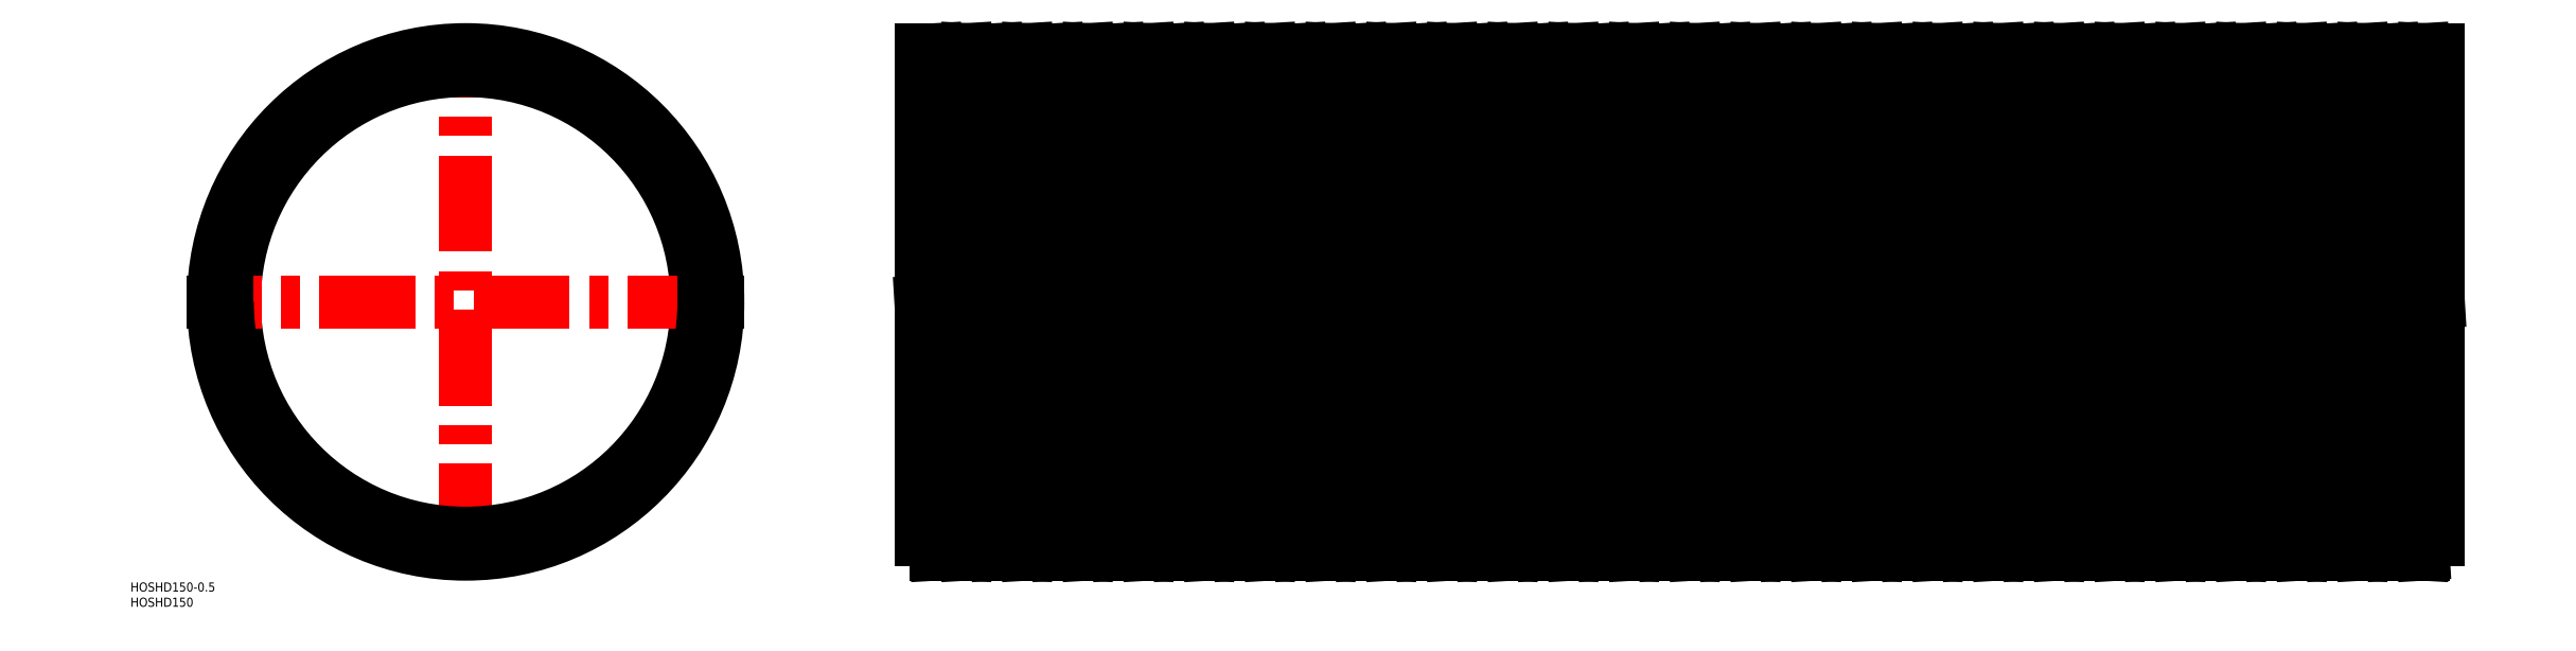
<metadata>
{"format":"dxf","ext":"dxf","renderer":"ezdxf+matplotlib","layout":"modelspace","background":"white","min_lineweight":24,"dpi":150}
</metadata>
<code>
0
SECTION
2
ENTITIES
0
LINE
8
CENTER
10
652
20
0
30
0
11
148
21
0
31
0
0
LINE
8
CENTER
10
0
20
-85.1
30
0
11
0
21
85.1
31
0
0
CIRCLE
8
0
10
0
20
0
30
0
40
83.1
0
CIRCLE
8
0
10
0
20
0
30
0
40
76.2
0
LINE
8
0
10
150
20
-78.5
30
0
11
150
21
83.1
31
0
0
LINE
8
0
10
650
20
76.2
30
0
11
150
21
76.2
31
0
0
LINE
8
0
10
155
20
83.1
30
0
11
150
21
83.1
31
0
0
LINE
8
0
10
650
20
-76.2
30
0
11
150
21
-76.2
31
0
0
LINE
8
0
10
165
20
-83.1
30
0
11
155
21
-83.1
31
0
0
LINE
8
0
10
164.7
20
-78.5
30
0
11
174.7
21
-78.5
31
0
0
LINE
8
0
10
155.3
20
78.5
30
0
11
165.3
21
78.5
31
0
0
LINE
8
0
10
150
20
0
30
0
11
155
21
-83.1
31
0
0
LINE
8
0
10
165
20
-83.1
30
0
11
155
21
83.1
31
0
0
LINE
8
0
10
165
20
83.1
30
0
11
175
21
-83.1
31
0
0
LINE
8
0
10
185
20
-83.1
30
0
11
175
21
83.1
31
0
0
LINE
8
0
10
165
20
83.1
30
0
11
175
21
83.1
31
0
0
LINE
8
0
10
175
20
-83.1
30
0
11
185
21
-83.1
31
0
0
LINE
8
0
10
165
20
83.1
30
0
11
164.7
21
78.5
31
0
0
LINE
8
0
10
165
20
-83.1
30
0
11
165.3
21
-78.5
31
0
0
LINE
8
0
10
184.7
20
-78.5
30
0
11
194.7
21
-78.5
31
0
0
LINE
8
0
10
175.3
20
78.5
30
0
11
185.3
21
78.5
31
0
0
LINE
8
0
10
185
20
83.1
30
0
11
195
21
-83.1
31
0
0
LINE
8
0
10
205
20
-83.1
30
0
11
195
21
83.1
31
0
0
LINE
8
0
10
185
20
83.1
30
0
11
195
21
83.1
31
0
0
LINE
8
0
10
195
20
-83.1
30
0
11
205
21
-83.1
31
0
0
LINE
8
0
10
185
20
83.1
30
0
11
184.7
21
78.5
31
0
0
LINE
8
0
10
185
20
-83.1
30
0
11
185.3
21
-78.5
31
0
0
LINE
8
0
10
204.7
20
-78.5
30
0
11
214.7
21
-78.5
31
0
0
LINE
8
0
10
195.3
20
78.5
30
0
11
205.3
21
78.5
31
0
0
LINE
8
0
10
205
20
83.1
30
0
11
215
21
-83.1
31
0
0
LINE
8
0
10
225
20
-83.1
30
0
11
215
21
83.1
31
0
0
LINE
8
0
10
205
20
83.1
30
0
11
215
21
83.1
31
0
0
LINE
8
0
10
215
20
-83.1
30
0
11
225
21
-83.1
31
0
0
LINE
8
0
10
205
20
83.1
30
0
11
204.7
21
78.5
31
0
0
LINE
8
0
10
205
20
-83.1
30
0
11
205.3
21
-78.5
31
0
0
LINE
8
0
10
224.7
20
-78.5
30
0
11
234.7
21
-78.5
31
0
0
LINE
8
0
10
215.3
20
78.5
30
0
11
225.3
21
78.5
31
0
0
LINE
8
0
10
225
20
83.1
30
0
11
235
21
-83.1
31
0
0
LINE
8
0
10
245
20
-83.1
30
0
11
235
21
83.1
31
0
0
LINE
8
0
10
225
20
83.1
30
0
11
235
21
83.1
31
0
0
LINE
8
0
10
235
20
-83.1
30
0
11
245
21
-83.1
31
0
0
LINE
8
0
10
225
20
83.1
30
0
11
224.7
21
78.5
31
0
0
LINE
8
0
10
225
20
-83.1
30
0
11
225.3
21
-78.5
31
0
0
LINE
8
0
10
244.7
20
-78.5
30
0
11
254.7
21
-78.5
31
0
0
LINE
8
0
10
235.3
20
78.5
30
0
11
245.3
21
78.5
31
0
0
LINE
8
0
10
245
20
83.1
30
0
11
255
21
-83.1
31
0
0
LINE
8
0
10
265
20
-83.1
30
0
11
255
21
83.1
31
0
0
LINE
8
0
10
245
20
83.1
30
0
11
255
21
83.1
31
0
0
LINE
8
0
10
255
20
-83.1
30
0
11
265
21
-83.1
31
0
0
LINE
8
0
10
245
20
83.1
30
0
11
244.7
21
78.5
31
0
0
LINE
8
0
10
245
20
-83.1
30
0
11
245.3
21
-78.5
31
0
0
LINE
8
0
10
264.7
20
-78.5
30
0
11
274.7
21
-78.5
31
0
0
LINE
8
0
10
255.3
20
78.5
30
0
11
265.3
21
78.5
31
0
0
LINE
8
0
10
265
20
83.1
30
0
11
275
21
-83.1
31
0
0
LINE
8
0
10
285
20
-83.1
30
0
11
275
21
83.1
31
0
0
LINE
8
0
10
265
20
83.1
30
0
11
275
21
83.1
31
0
0
LINE
8
0
10
275
20
-83.1
30
0
11
285
21
-83.1
31
0
0
LINE
8
0
10
265
20
83.1
30
0
11
264.7
21
78.5
31
0
0
LINE
8
0
10
265
20
-83.1
30
0
11
265.3
21
-78.5
31
0
0
LINE
8
0
10
284.7
20
-78.5
30
0
11
294.7
21
-78.5
31
0
0
LINE
8
0
10
275.3
20
78.5
30
0
11
285.3
21
78.5
31
0
0
LINE
8
0
10
285
20
83.1
30
0
11
295
21
-83.1
31
0
0
LINE
8
0
10
305
20
-83.1
30
0
11
295
21
83.1
31
0
0
LINE
8
0
10
285
20
83.1
30
0
11
295
21
83.1
31
0
0
LINE
8
0
10
295
20
-83.1
30
0
11
305
21
-83.1
31
0
0
LINE
8
0
10
285
20
83.1
30
0
11
284.7
21
78.5
31
0
0
LINE
8
0
10
285
20
-83.1
30
0
11
285.3
21
-78.5
31
0
0
LINE
8
0
10
304.7
20
-78.5
30
0
11
314.7
21
-78.5
31
0
0
LINE
8
0
10
295.3
20
78.5
30
0
11
305.3
21
78.5
31
0
0
LINE
8
0
10
305
20
83.1
30
0
11
315
21
-83.1
31
0
0
LINE
8
0
10
325
20
-83.1
30
0
11
315
21
83.1
31
0
0
LINE
8
0
10
305
20
83.1
30
0
11
315
21
83.1
31
0
0
LINE
8
0
10
315
20
-83.1
30
0
11
325
21
-83.1
31
0
0
LINE
8
0
10
305
20
83.1
30
0
11
304.7
21
78.5
31
0
0
LINE
8
0
10
305
20
-83.1
30
0
11
305.3
21
-78.5
31
0
0
LINE
8
0
10
324.7
20
-78.5
30
0
11
334.7
21
-78.5
31
0
0
LINE
8
0
10
315.3
20
78.5
30
0
11
325.3
21
78.5
31
0
0
LINE
8
0
10
325
20
83.1
30
0
11
335
21
-83.1
31
0
0
LINE
8
0
10
345
20
-83.1
30
0
11
335
21
83.1
31
0
0
LINE
8
0
10
325
20
83.1
30
0
11
335
21
83.1
31
0
0
LINE
8
0
10
335
20
-83.1
30
0
11
345
21
-83.1
31
0
0
LINE
8
0
10
325
20
83.1
30
0
11
324.7
21
78.5
31
0
0
LINE
8
0
10
325
20
-83.1
30
0
11
325.3
21
-78.5
31
0
0
LINE
8
0
10
344.7
20
-78.5
30
0
11
354.7
21
-78.5
31
0
0
LINE
8
0
10
335.3
20
78.5
30
0
11
345.3
21
78.5
31
0
0
LINE
8
0
10
345
20
83.1
30
0
11
355
21
-83.1
31
0
0
LINE
8
0
10
365
20
-83.1
30
0
11
355
21
83.1
31
0
0
LINE
8
0
10
345
20
83.1
30
0
11
355
21
83.1
31
0
0
LINE
8
0
10
355
20
-83.1
30
0
11
365
21
-83.1
31
0
0
LINE
8
0
10
345
20
83.1
30
0
11
344.7
21
78.5
31
0
0
LINE
8
0
10
345
20
-83.1
30
0
11
345.3
21
-78.5
31
0
0
LINE
8
0
10
364.7
20
-78.5
30
0
11
374.7
21
-78.5
31
0
0
LINE
8
0
10
355.3
20
78.5
30
0
11
365.3
21
78.5
31
0
0
LINE
8
0
10
365
20
83.1
30
0
11
375
21
-83.1
31
0
0
LINE
8
0
10
385
20
-83.1
30
0
11
375
21
83.1
31
0
0
LINE
8
0
10
365
20
83.1
30
0
11
375
21
83.1
31
0
0
LINE
8
0
10
375
20
-83.1
30
0
11
385
21
-83.1
31
0
0
LINE
8
0
10
365
20
83.1
30
0
11
364.7
21
78.5
31
0
0
LINE
8
0
10
365
20
-83.1
30
0
11
365.3
21
-78.5
31
0
0
LINE
8
0
10
384.7
20
-78.5
30
0
11
394.7
21
-78.5
31
0
0
LINE
8
0
10
375.3
20
78.5
30
0
11
385.3
21
78.5
31
0
0
LINE
8
0
10
385
20
83.1
30
0
11
395
21
-83.1
31
0
0
LINE
8
0
10
405
20
-83.1
30
0
11
395
21
83.1
31
0
0
LINE
8
0
10
385
20
83.1
30
0
11
395
21
83.1
31
0
0
LINE
8
0
10
395
20
-83.1
30
0
11
405
21
-83.1
31
0
0
LINE
8
0
10
385
20
83.1
30
0
11
384.7
21
78.5
31
0
0
LINE
8
0
10
385
20
-83.1
30
0
11
385.3
21
-78.5
31
0
0
LINE
8
0
10
404.7
20
-78.5
30
0
11
414.7
21
-78.5
31
0
0
LINE
8
0
10
395.3
20
78.5
30
0
11
405.3
21
78.5
31
0
0
LINE
8
0
10
405
20
83.1
30
0
11
415
21
-83.1
31
0
0
LINE
8
0
10
425
20
-83.1
30
0
11
415
21
83.1
31
0
0
LINE
8
0
10
405
20
83.1
30
0
11
415
21
83.1
31
0
0
LINE
8
0
10
415
20
-83.1
30
0
11
425
21
-83.1
31
0
0
LINE
8
0
10
405
20
83.1
30
0
11
404.7
21
78.5
31
0
0
LINE
8
0
10
405
20
-83.1
30
0
11
405.3
21
-78.5
31
0
0
LINE
8
0
10
424.7
20
-78.5
30
0
11
434.7
21
-78.5
31
0
0
LINE
8
0
10
415.3
20
78.5
30
0
11
425.3
21
78.5
31
0
0
LINE
8
0
10
425
20
83.1
30
0
11
435
21
-83.1
31
0
0
LINE
8
0
10
445
20
-83.1
30
0
11
435
21
83.1
31
0
0
LINE
8
0
10
425
20
83.1
30
0
11
435
21
83.1
31
0
0
LINE
8
0
10
435
20
-83.1
30
0
11
445
21
-83.1
31
0
0
LINE
8
0
10
425
20
83.1
30
0
11
424.7
21
78.5
31
0
0
LINE
8
0
10
425
20
-83.1
30
0
11
425.3
21
-78.5
31
0
0
LINE
8
0
10
444.7
20
-78.5
30
0
11
454.7
21
-78.5
31
0
0
LINE
8
0
10
435.3
20
78.5
30
0
11
445.3
21
78.5
31
0
0
LINE
8
0
10
445
20
83.1
30
0
11
455
21
-83.1
31
0
0
LINE
8
0
10
465
20
-83.1
30
0
11
455
21
83.1
31
0
0
LINE
8
0
10
445
20
83.1
30
0
11
455
21
83.1
31
0
0
LINE
8
0
10
455
20
-83.1
30
0
11
465
21
-83.1
31
0
0
LINE
8
0
10
445
20
83.1
30
0
11
444.7
21
78.5
31
0
0
LINE
8
0
10
445
20
-83.1
30
0
11
445.3
21
-78.5
31
0
0
LINE
8
0
10
464.7
20
-78.5
30
0
11
474.7
21
-78.5
31
0
0
LINE
8
0
10
455.3
20
78.5
30
0
11
465.3
21
78.5
31
0
0
LINE
8
0
10
465
20
83.1
30
0
11
475
21
-83.1
31
0
0
LINE
8
0
10
485
20
-83.1
30
0
11
475
21
83.1
31
0
0
LINE
8
0
10
465
20
83.1
30
0
11
475
21
83.1
31
0
0
LINE
8
0
10
475
20
-83.1
30
0
11
485
21
-83.1
31
0
0
LINE
8
0
10
465
20
83.1
30
0
11
464.7
21
78.5
31
0
0
LINE
8
0
10
465
20
-83.1
30
0
11
465.3
21
-78.5
31
0
0
LINE
8
0
10
484.7
20
-78.5
30
0
11
494.7
21
-78.5
31
0
0
LINE
8
0
10
475.3
20
78.5
30
0
11
485.3
21
78.5
31
0
0
LINE
8
0
10
485
20
83.1
30
0
11
495
21
-83.1
31
0
0
LINE
8
0
10
505
20
-83.1
30
0
11
495
21
83.1
31
0
0
LINE
8
0
10
485
20
83.1
30
0
11
495
21
83.1
31
0
0
LINE
8
0
10
495
20
-83.1
30
0
11
505
21
-83.1
31
0
0
LINE
8
0
10
485
20
83.1
30
0
11
484.7
21
78.5
31
0
0
LINE
8
0
10
485
20
-83.1
30
0
11
485.3
21
-78.5
31
0
0
LINE
8
0
10
504.7
20
-78.5
30
0
11
514.7
21
-78.5
31
0
0
LINE
8
0
10
495.3
20
78.5
30
0
11
505.3
21
78.5
31
0
0
LINE
8
0
10
505
20
83.1
30
0
11
515
21
-83.1
31
0
0
LINE
8
0
10
525
20
-83.1
30
0
11
515
21
83.1
31
0
0
LINE
8
0
10
505
20
83.1
30
0
11
515
21
83.1
31
0
0
LINE
8
0
10
515
20
-83.1
30
0
11
525
21
-83.1
31
0
0
LINE
8
0
10
505
20
83.1
30
0
11
504.7
21
78.5
31
0
0
LINE
8
0
10
505
20
-83.1
30
0
11
505.3
21
-78.5
31
0
0
LINE
8
0
10
524.7
20
-78.5
30
0
11
534.7
21
-78.5
31
0
0
LINE
8
0
10
515.3
20
78.5
30
0
11
525.3
21
78.5
31
0
0
LINE
8
0
10
525
20
83.1
30
0
11
535
21
-83.1
31
0
0
LINE
8
0
10
545
20
-83.1
30
0
11
535
21
83.1
31
0
0
LINE
8
0
10
525
20
83.1
30
0
11
535
21
83.1
31
0
0
LINE
8
0
10
535
20
-83.1
30
0
11
545
21
-83.1
31
0
0
LINE
8
0
10
525
20
83.1
30
0
11
524.7
21
78.5
31
0
0
LINE
8
0
10
525
20
-83.1
30
0
11
525.3
21
-78.5
31
0
0
LINE
8
0
10
544.7
20
-78.5
30
0
11
554.7
21
-78.5
31
0
0
LINE
8
0
10
535.3
20
78.5
30
0
11
545.3
21
78.5
31
0
0
LINE
8
0
10
545
20
83.1
30
0
11
555
21
-83.1
31
0
0
LINE
8
0
10
565
20
-83.1
30
0
11
555
21
83.1
31
0
0
LINE
8
0
10
545
20
83.1
30
0
11
555
21
83.1
31
0
0
LINE
8
0
10
555
20
-83.1
30
0
11
565
21
-83.1
31
0
0
LINE
8
0
10
545
20
83.1
30
0
11
544.7
21
78.5
31
0
0
LINE
8
0
10
545
20
-83.1
30
0
11
545.3
21
-78.5
31
0
0
LINE
8
0
10
564.7
20
-78.5
30
0
11
574.7
21
-78.5
31
0
0
LINE
8
0
10
555.3
20
78.5
30
0
11
565.3
21
78.5
31
0
0
LINE
8
0
10
565
20
83.1
30
0
11
575
21
-83.1
31
0
0
LINE
8
0
10
585
20
-83.1
30
0
11
575
21
83.1
31
0
0
LINE
8
0
10
565
20
83.1
30
0
11
575
21
83.1
31
0
0
LINE
8
0
10
575
20
-83.1
30
0
11
585
21
-83.1
31
0
0
LINE
8
0
10
565
20
83.1
30
0
11
564.7
21
78.5
31
0
0
LINE
8
0
10
565
20
-83.1
30
0
11
565.3
21
-78.5
31
0
0
LINE
8
0
10
584.7
20
-78.5
30
0
11
594.7
21
-78.5
31
0
0
LINE
8
0
10
575.3
20
78.5
30
0
11
585.3
21
78.5
31
0
0
LINE
8
0
10
585
20
83.1
30
0
11
595
21
-83.1
31
0
0
LINE
8
0
10
605
20
-83.1
30
0
11
595
21
83.1
31
0
0
LINE
8
0
10
585
20
83.1
30
0
11
595
21
83.1
31
0
0
LINE
8
0
10
595
20
-83.1
30
0
11
605
21
-83.1
31
0
0
LINE
8
0
10
585
20
83.1
30
0
11
584.7
21
78.5
31
0
0
LINE
8
0
10
585
20
-83.1
30
0
11
585.3
21
-78.5
31
0
0
LINE
8
0
10
604.7
20
-78.5
30
0
11
614.7
21
-78.5
31
0
0
LINE
8
0
10
595.3
20
78.5
30
0
11
605.3
21
78.5
31
0
0
LINE
8
0
10
605
20
83.1
30
0
11
615
21
-83.1
31
0
0
LINE
8
0
10
625
20
-83.1
30
0
11
615
21
83.1
31
0
0
LINE
8
0
10
605
20
83.1
30
0
11
615
21
83.1
31
0
0
LINE
8
0
10
615
20
-83.1
30
0
11
625
21
-83.1
31
0
0
LINE
8
0
10
605
20
83.1
30
0
11
604.7
21
78.5
31
0
0
LINE
8
0
10
605
20
-83.1
30
0
11
605.3
21
-78.5
31
0
0
LINE
8
0
10
624.7
20
-78.5
30
0
11
634.7
21
-78.5
31
0
0
LINE
8
0
10
615.3
20
78.5
30
0
11
625.3
21
78.5
31
0
0
LINE
8
0
10
625
20
83.1
30
0
11
635
21
-83.1
31
0
0
LINE
8
0
10
645
20
-83.1
30
0
11
635
21
83.1
31
0
0
LINE
8
0
10
625
20
83.1
30
0
11
635
21
83.1
31
0
0
LINE
8
0
10
635
20
-83.1
30
0
11
645
21
-83.1
31
0
0
LINE
8
0
10
625
20
83.1
30
0
11
624.7
21
78.5
31
0
0
LINE
8
0
10
625
20
-83.1
30
0
11
625.3
21
-78.5
31
0
0
LINE
8
0
10
644.7
20
-78.5
30
0
11
650
21
-78.5
31
0
0
LINE
8
0
10
635.3
20
78.5
30
0
11
645.3
21
78.5
31
0
0
LINE
8
0
10
645
20
83.1
30
0
11
650
21
0
31
0
0
LINE
8
0
10
645
20
83.1
30
0
11
650
21
83.1
31
0
0
LINE
8
0
10
645
20
83.1
30
0
11
644.7
21
78.5
31
0
0
LINE
8
0
10
645
20
-83.1
30
0
11
645.3
21
-78.5
31
0
0
LINE
8
0
10
650
20
-78.5
30
0
11
650
21
83.1
31
0
0
LINE
8
0
10
150
20
-78.5
30
0
11
154.7
21
-78.5
31
0
0
LINE
8
CENTER
10
85.1
20
0
30
0
11
-85.1
21
0
31
0
0
TEXT
8
0
10
-110.4
20
-100.4
30
0
40
3
1
HOSHD150
0
TEXT
8
0
10
-110.4
20
-95.43
30
0
40
3
1
HOSHD150-0.5
0
ARC
8
0
10
0
20
1.42e-14
30
0
40
78.5
50
180
51
0
0
LINE
8
0
10
-83.1
20
1.02e-14
30
0
11
-78.5
21
0
31
0
0
LINE
8
0
10
78.5
20
1.42e-14
30
0
11
83.1
21
0
31
0
0
ENDSEC
0
EOF

</code>
